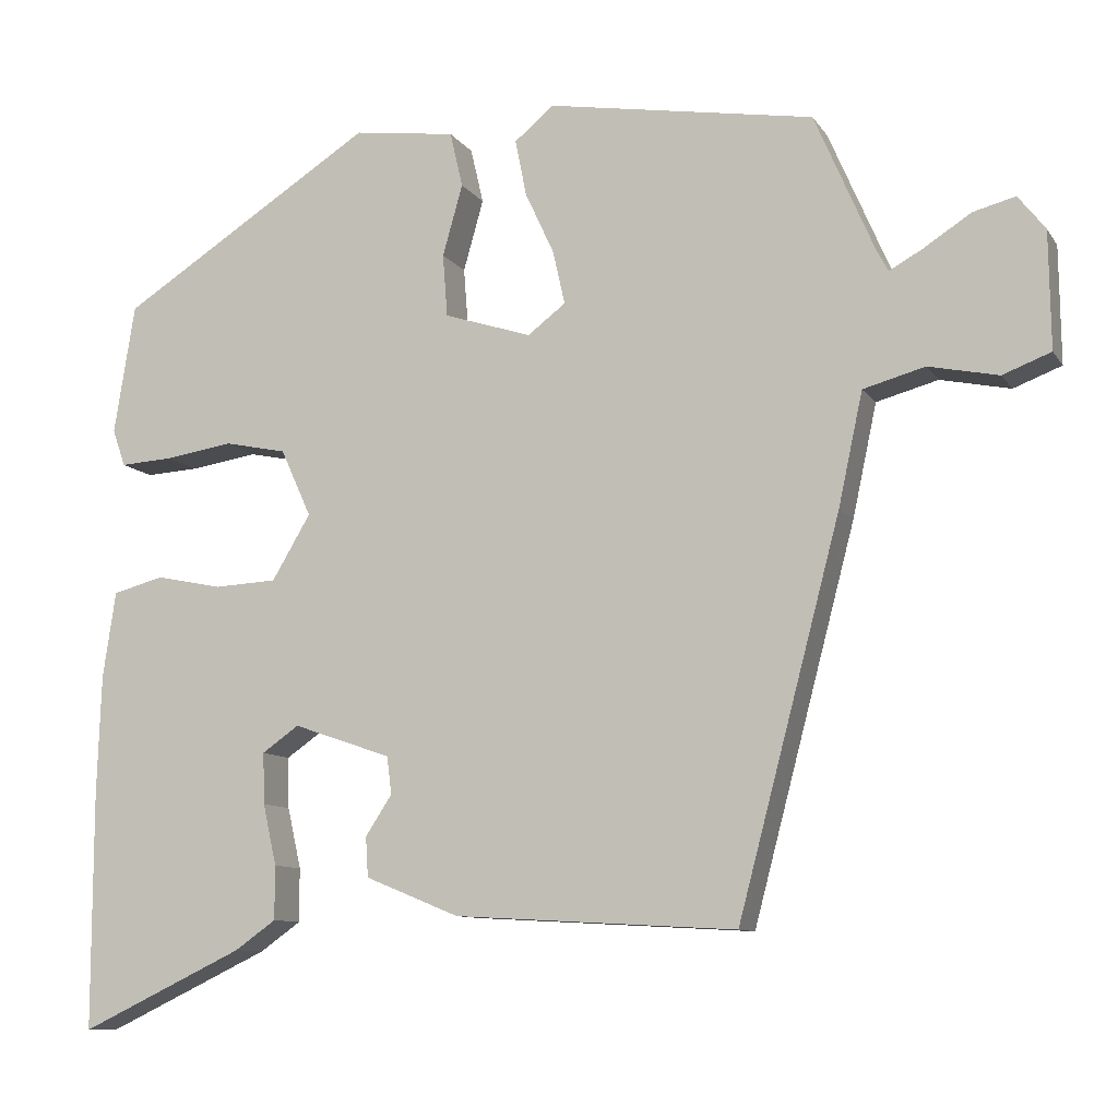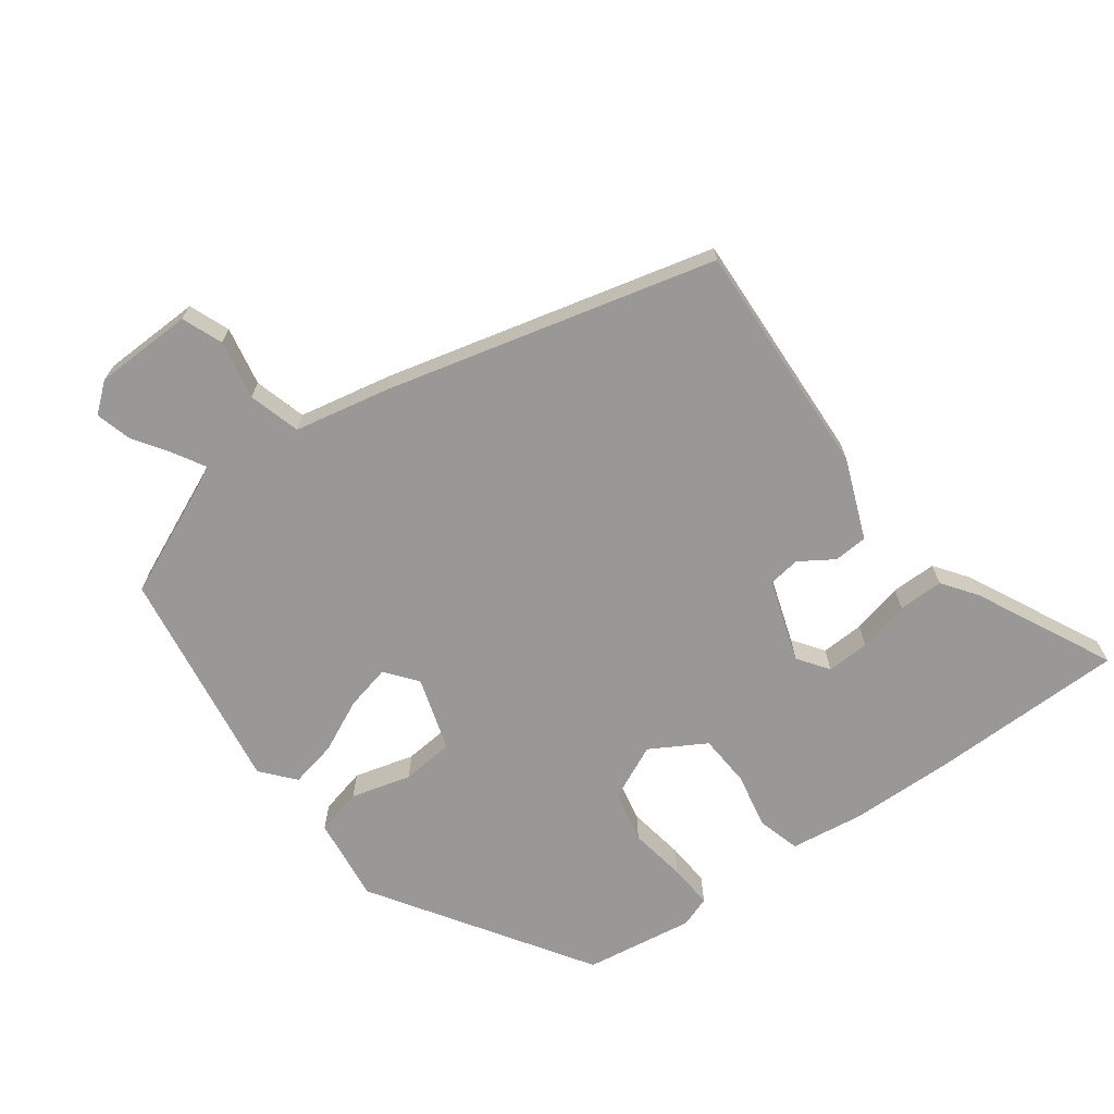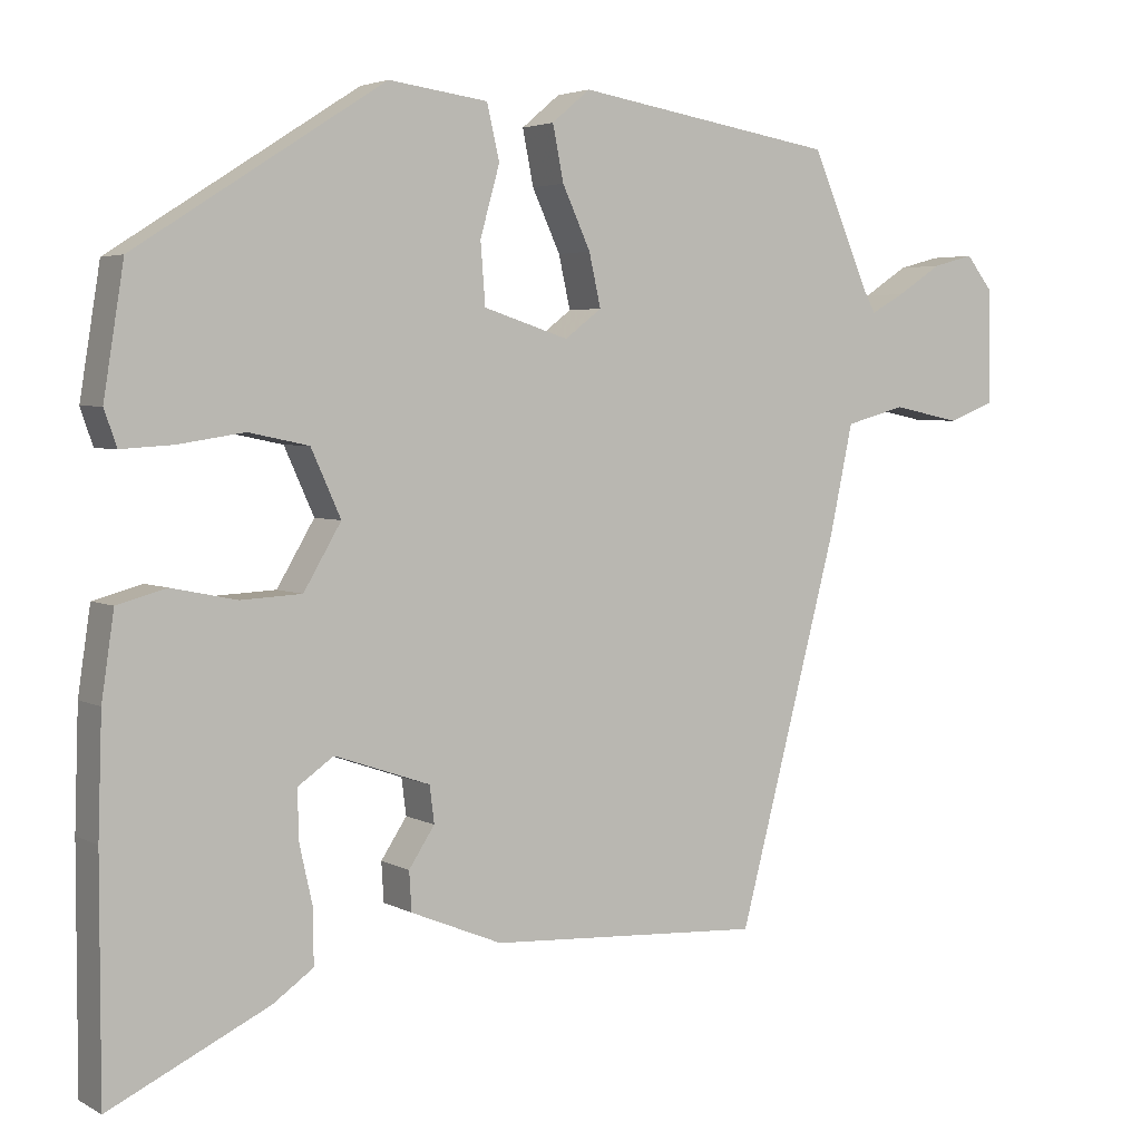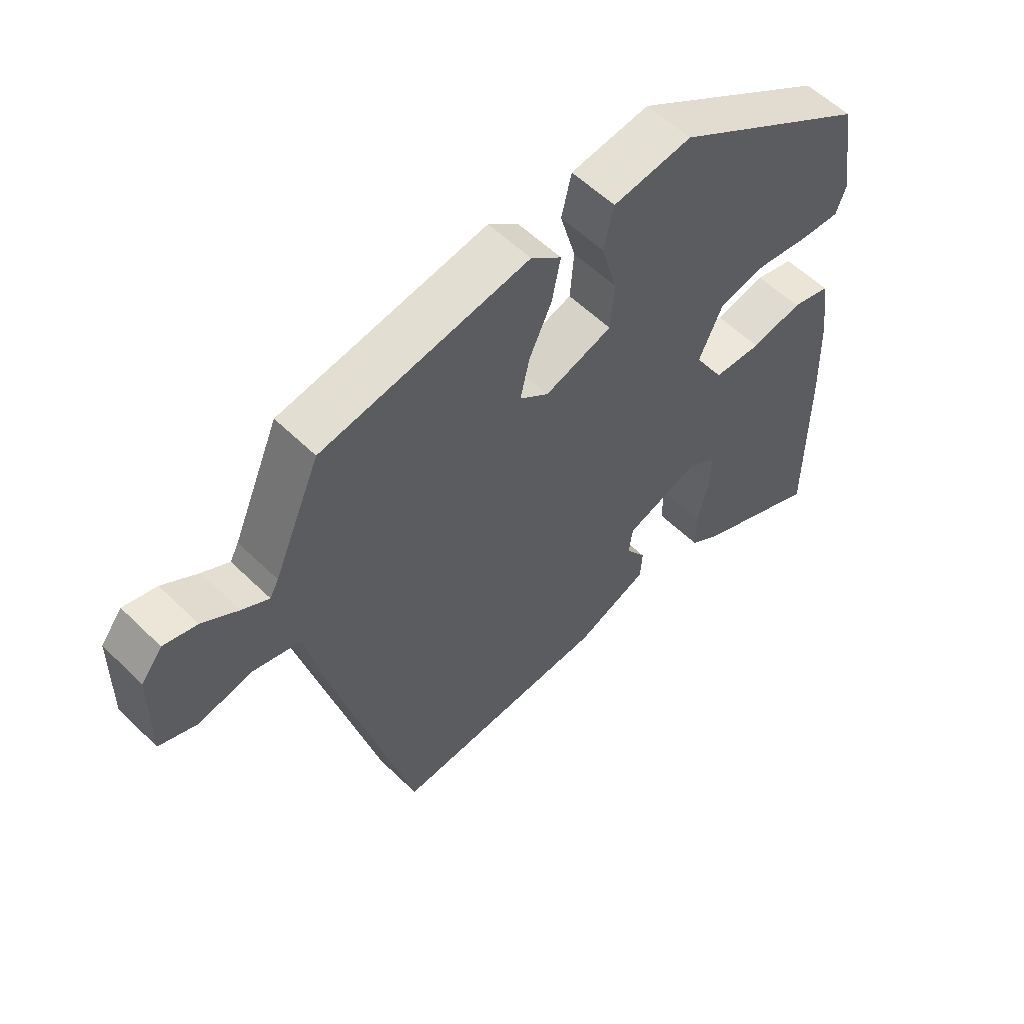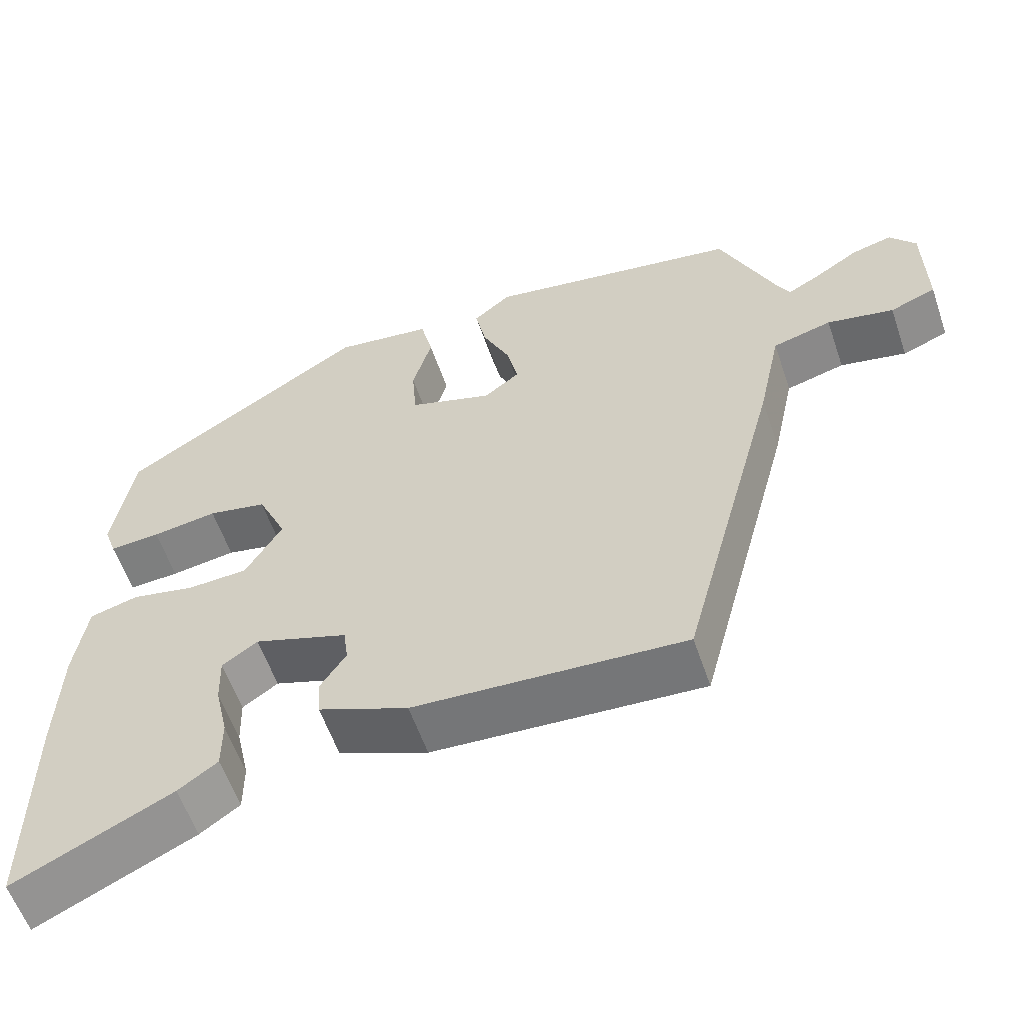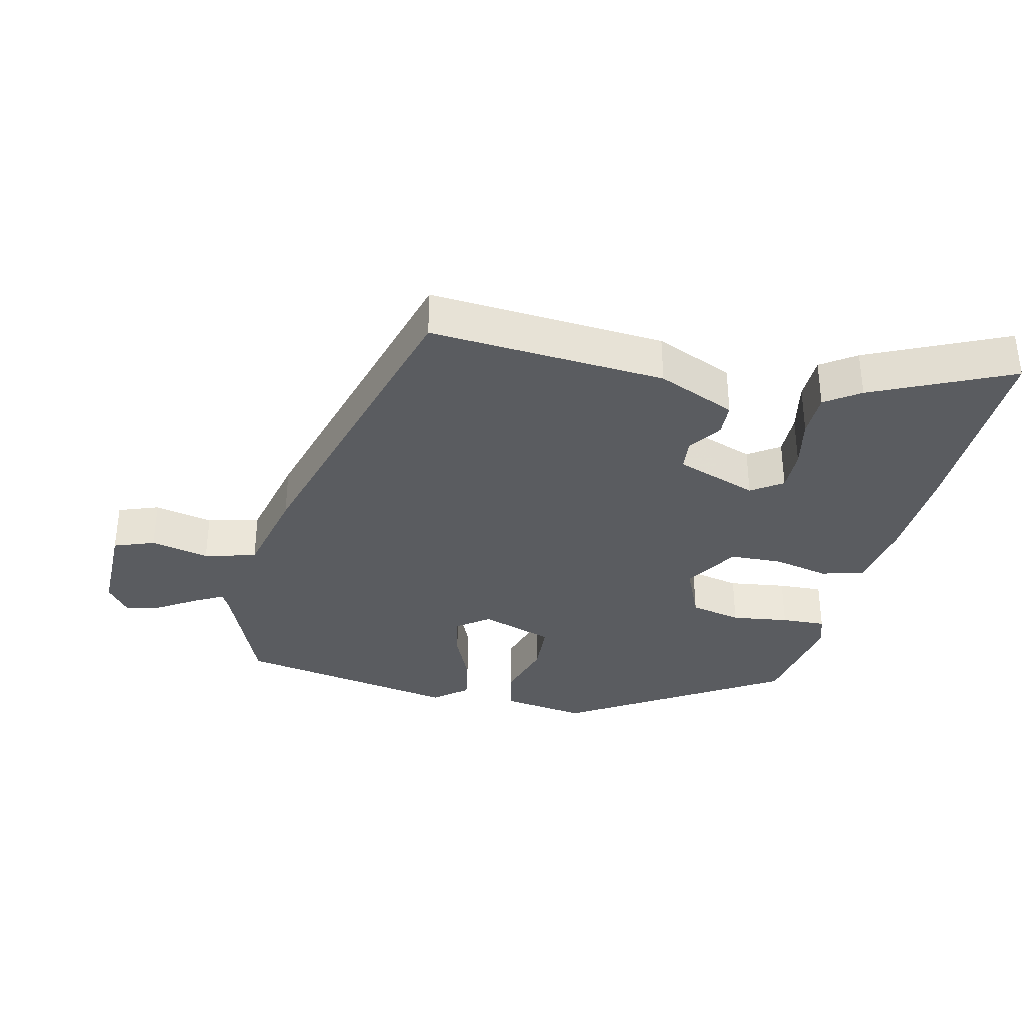
<metadata>
{"format":"obj","ext":"obj","renderer":"f3d","projection":"perspective","resolution":1024,"background":"white","views":[{"elev":-9.8,"azim":20.1,"up":"+Z"},{"elev":-68.7,"azim":126.8,"up":"+Y"},{"elev":3.9,"azim":-31.1,"up":"+Z"},{"elev":56.8,"azim":135.4,"up":"+Z"},{"elev":-58.2,"azim":18.8,"up":"+Z"},{"elev":-34.4,"azim":166.1,"up":"+Y"}]}
</metadata>
<code>
v 0.348 0.07 -0.482
v -0.003 0.07 -0.462
v -0.12 0.07 -0.414
v -0.123 0.07 -0.364
v -0.09 0.07 -0.314
v -0.096 0.07 -0.267
v -0.218 0.07 -0.225
v -0.264 0.07 -0.257
v -0.262 0.07 -0.321
v -0.245 0.07 -0.397
v -0.245 0.07 -0.464
v -0.296 0.07 -0.5
v -0.5 0.07 -0.597
v -0.5 0.07 -0.302
v -0.495 0.07 -0.152
v -0.479 0.07 -0.044
v -0.416 0.07 -0.027
v -0.333 0.07 -0.044
v -0.255 0.07 -0.04
v -0.207 0.07 0.041
v -0.245 0.07 0.125
v -0.322 0.07 0.141
v -0.407 0.07 0.128
v -0.473 0.07 0.124
v -0.489 0.07 0.17
v -0.463 0.07 0.332
v -0.145 0.07 0.535
v -0.018 0.07 0.518
v -0.002 0.07 0.449
v -0.027 0.07 0.36
v -0.021 0.07 0.282
v 0.088 0.07 0.247
v 0.135 0.07 0.283
v 0.12 0.07 0.35
v 0.084 0.07 0.428
v 0.07 0.07 0.498
v 0.119 0.07 0.539
v 0.452 0.07 0.484
v 0.527 0.07 0.31
v 0.541 0.07 0.284
v 0.584 0.07 0.308
v 0.641 0.07 0.345
v 0.694 0.07 0.359
v 0.728 0.07 0.316
v 0.73 0.07 0.17
v 0.67 0.07 0.147
v 0.583 0.07 0.165
v 0.506 0.07 0.144
v 0.476 0.07 0.004
v 0.348 0 -0.482
v -0.003 0 -0.462
v -0.12 0 -0.414
v -0.123 0 -0.364
v -0.09 0 -0.314
v -0.096 0 -0.267
v -0.218 0 -0.225
v -0.264 0 -0.257
v -0.262 0 -0.321
v -0.245 0 -0.397
v -0.245 0 -0.464
v -0.296 0 -0.5
v -0.5 0 -0.597
v -0.5 0 -0.302
v -0.495 0 -0.152
v -0.479 0 -0.044
v -0.416 0 -0.027
v -0.333 0 -0.044
v -0.255 0 -0.04
v -0.207 0 0.041
v -0.245 0 0.125
v -0.322 0 0.141
v -0.407 0 0.128
v -0.473 0 0.124
v -0.489 0 0.17
v -0.463 0 0.332
v -0.145 0 0.535
v -0.018 0 0.518
v -0.002 0 0.449
v -0.027 0 0.36
v -0.021 0 0.282
v 0.088 0 0.247
v 0.135 0 0.283
v 0.12 0 0.35
v 0.084 0 0.428
v 0.07 0 0.498
v 0.119 0 0.539
v 0.452 0 0.484
v 0.527 0 0.31
v 0.541 0 0.284
v 0.584 0 0.308
v 0.641 0 0.345
v 0.694 0 0.359
v 0.728 0 0.316
v 0.73 0 0.17
v 0.67 0 0.147
v 0.583 0 0.165
v 0.506 0 0.144
v 0.476 0 0.004
f 3 4 5
f 2 3 5
f 1 2 5
f 49 1 5
f 48 49 5
f 45 46 47
f 44 45 47
f 43 44 47
f 42 43 47
f 41 42 47
f 40 41 47 48
f 48 5 6
f 40 48 6
f 39 40 6
f 37 38 39
f 36 37 39
f 35 36 39
f 34 35 39
f 33 34 39
f 39 6 7
f 33 39 7
f 32 33 7
f 28 29 30
f 27 28 30
f 26 27 30
f 25 26 30
f 24 25 30
f 23 24 30
f 22 23 30
f 21 22 30 31
f 20 21 31 32
f 16 17 18
f 15 16 18
f 14 15 18
f 13 14 18
f 12 13 18
f 11 12 18
f 10 11 18
f 9 10 18
f 8 9 18
f 8 18 19
f 19 20 32
f 8 19 32
f 7 8 32
f 54 53 52
f 54 52 51
f 54 51 50
f 54 50 98
f 54 98 97
f 96 95 94
f 96 94 93
f 96 93 92
f 96 92 91
f 96 91 90
f 97 96 90 89
f 55 54 97
f 55 97 89
f 55 89 88
f 88 87 86
f 88 86 85
f 88 85 84
f 88 84 83
f 88 83 82
f 56 55 88
f 56 88 82
f 56 82 81
f 79 78 77
f 79 77 76
f 79 76 75
f 79 75 74
f 79 74 73
f 79 73 72
f 79 72 71
f 80 79 71 70
f 81 80 70 69
f 67 66 65
f 67 65 64
f 67 64 63
f 67 63 62
f 67 62 61
f 67 61 60
f 67 60 59
f 67 59 58
f 67 58 57
f 68 67 57
f 81 69 68
f 81 68 57
f 81 57 56
f 1 50 51 2
f 2 51 52 3
f 3 52 53 4
f 4 53 54 5
f 5 54 55 6
f 6 55 56 7
f 7 56 57 8
f 8 57 58 9
f 9 58 59 10
f 10 59 60 11
f 11 60 61 12
f 12 61 62 13
f 13 62 63 14
f 14 63 64 15
f 15 64 65 16
f 16 65 66 17
f 17 66 67 18
f 18 67 68 19
f 19 68 69 20
f 20 69 70 21
f 21 70 71 22
f 22 71 72 23
f 23 72 73 24
f 24 73 74 25
f 25 74 75 26
f 26 75 76 27
f 27 76 77 28
f 28 77 78 29
f 29 78 79 30
f 30 79 80 31
f 31 80 81 32
f 32 81 82 33
f 33 82 83 34
f 34 83 84 35
f 35 84 85 36
f 36 85 86 37
f 37 86 87 38
f 38 87 88 39
f 39 88 89 40
f 40 89 90 41
f 41 90 91 42
f 42 91 92 43
f 43 92 93 44
f 44 93 94 45
f 45 94 95 46
f 46 95 96 47
f 47 96 97 48
f 48 97 98 49
f 49 98 50 1

</code>
